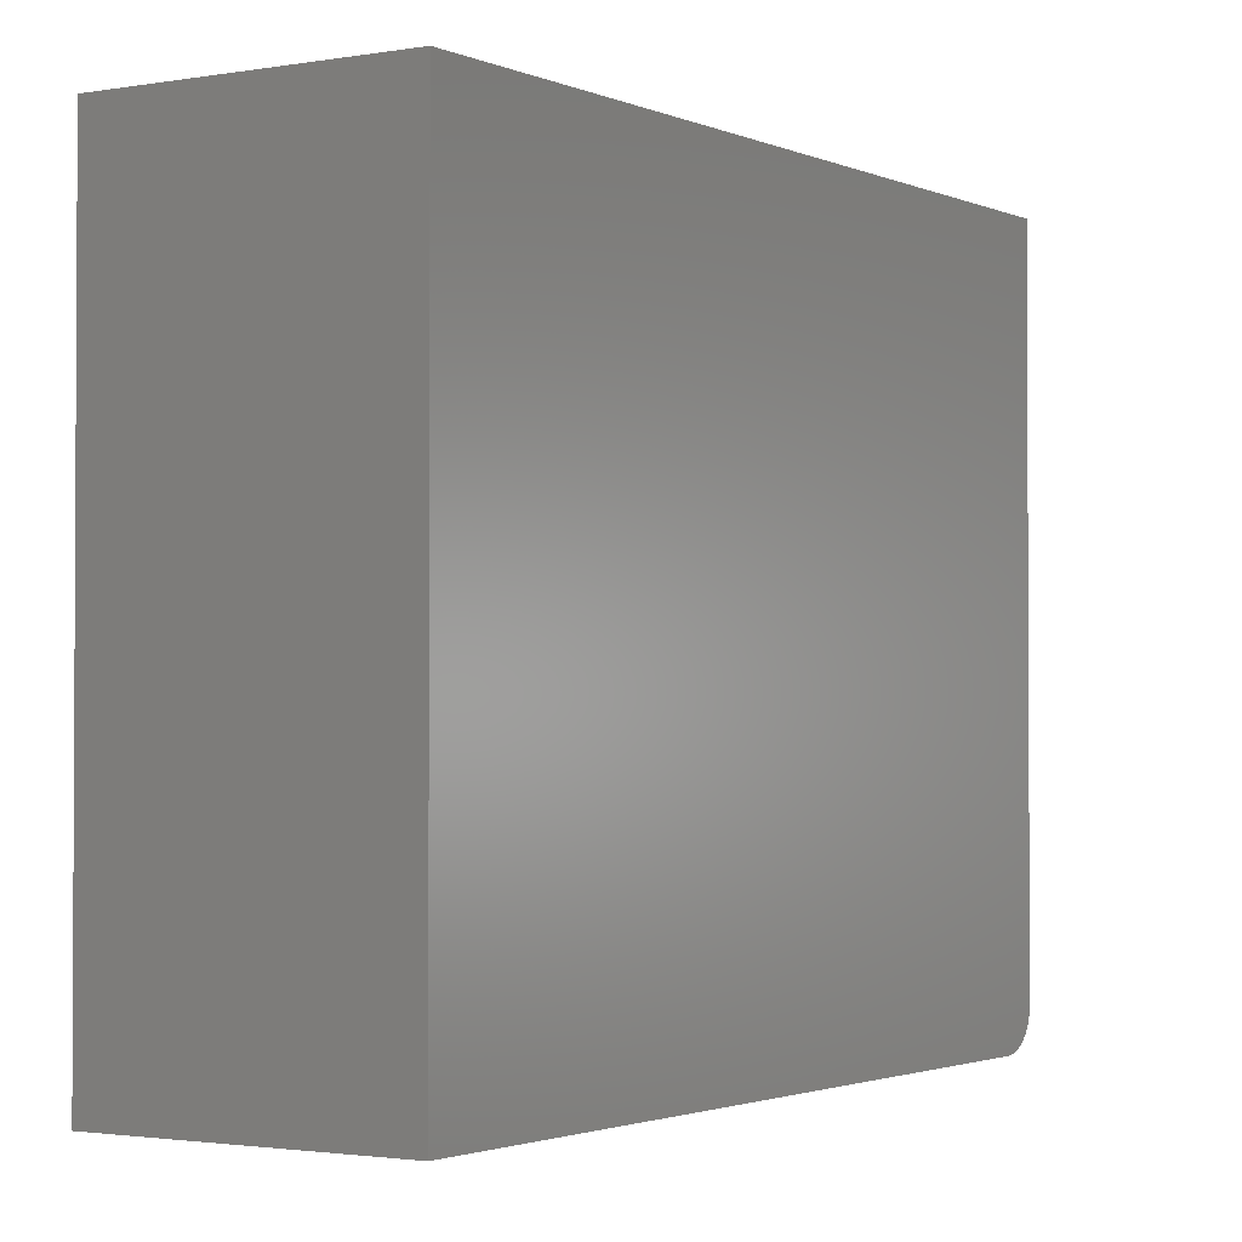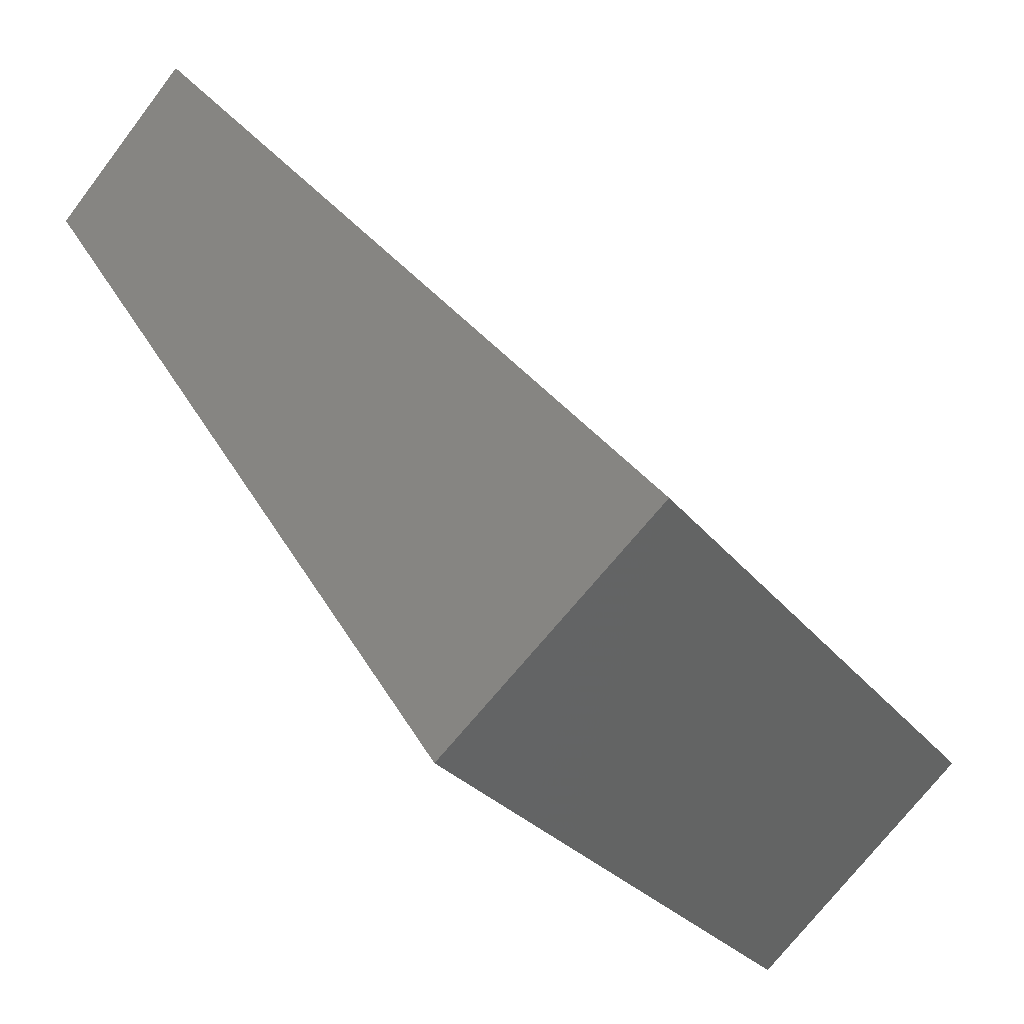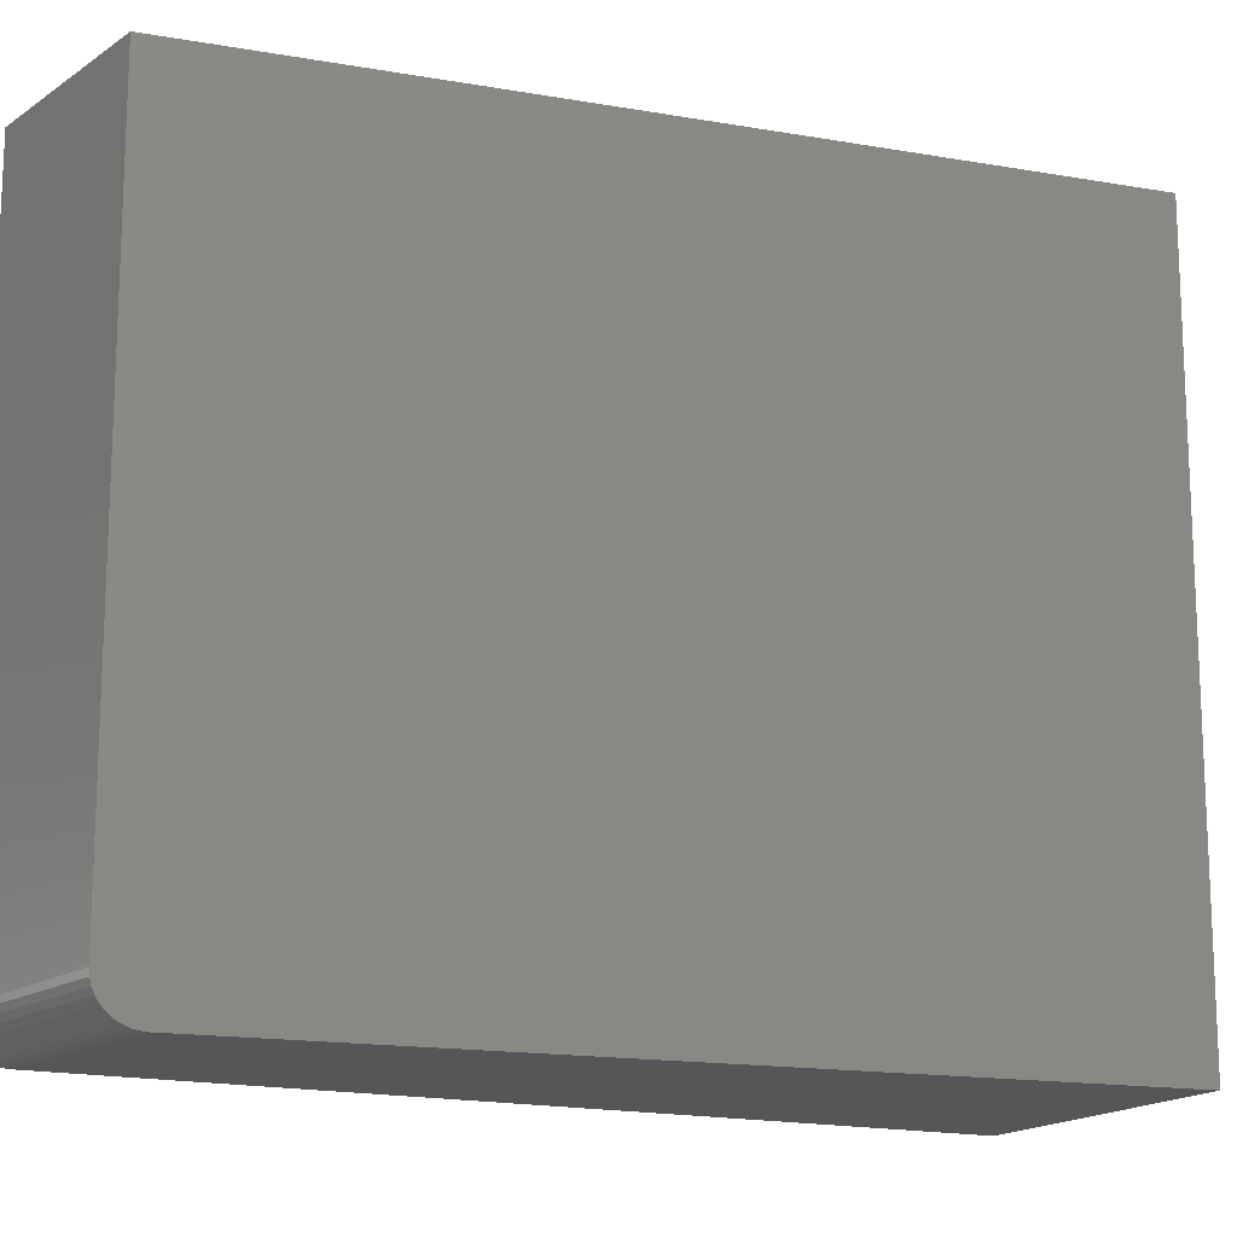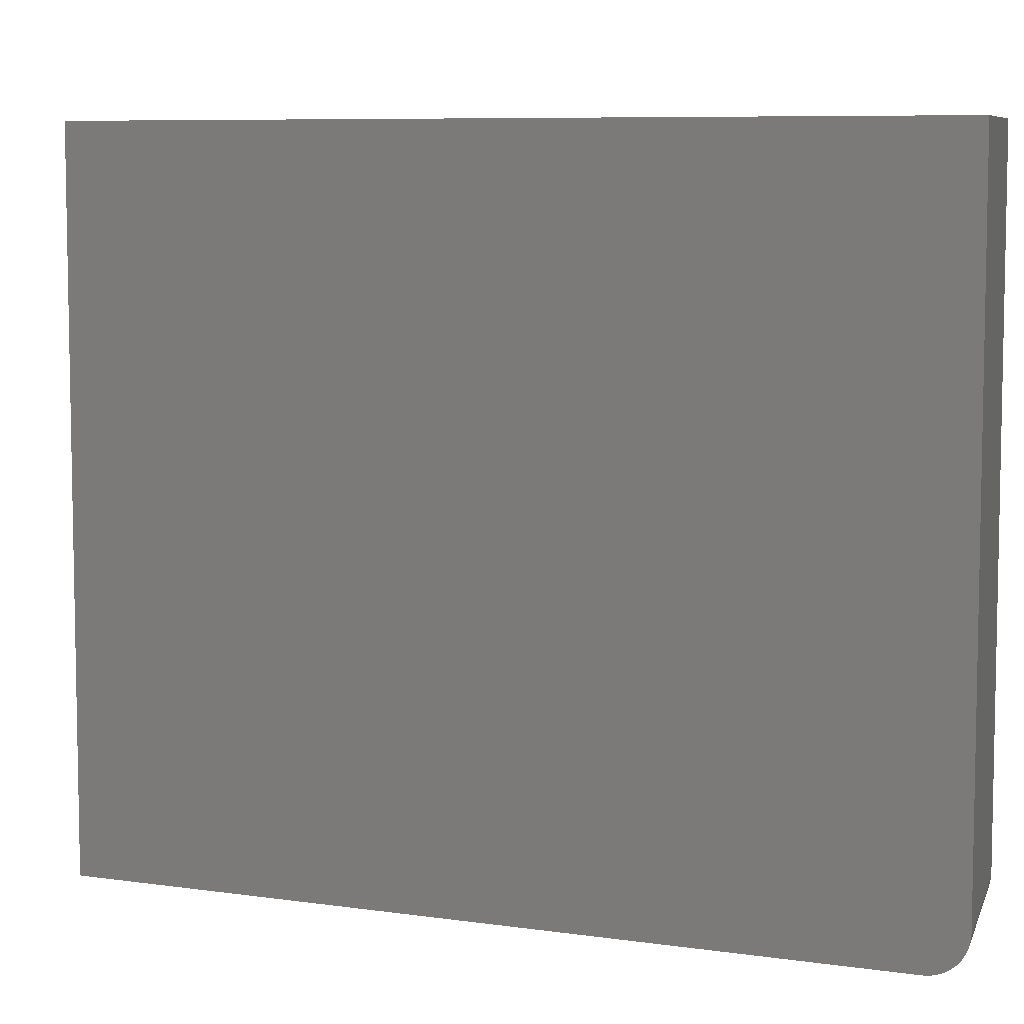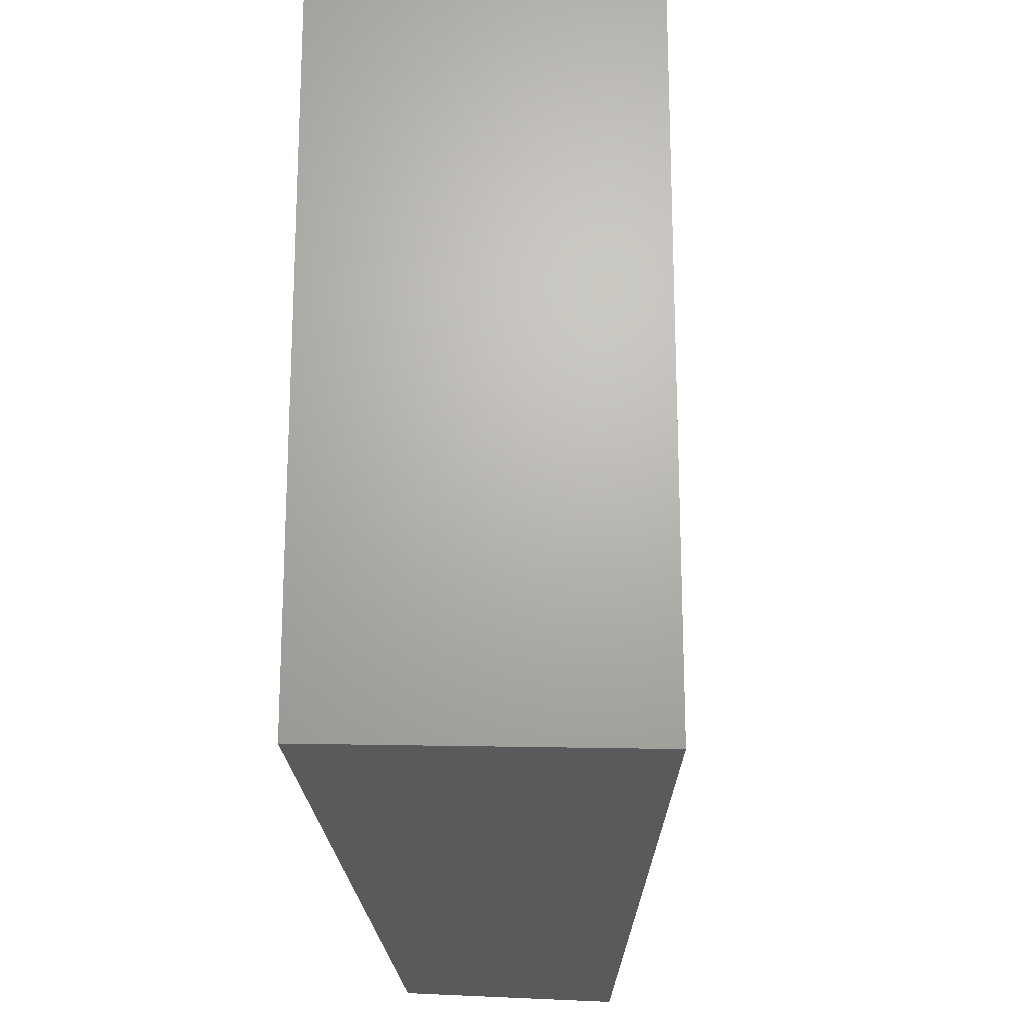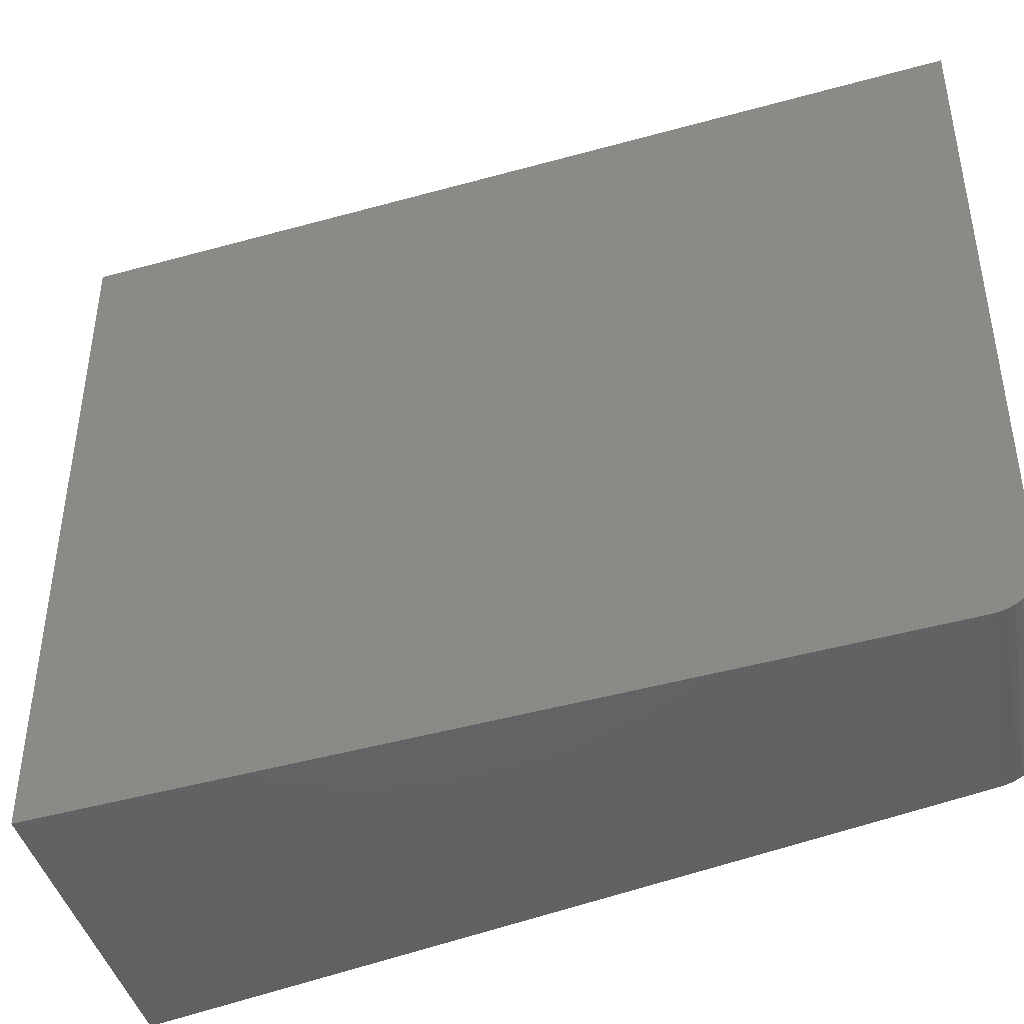
<metadata>
{"format":"stl","ext":"stl","renderer":"f3d","projection":"perspective","resolution":1024,"background":"white","views":[{"elev":-1.9,"azim":-106.4,"up":"+Y"},{"elev":-26.9,"azim":-151.3,"up":"+Z"},{"elev":-16.0,"azim":103.6,"up":"+Y"},{"elev":7.3,"azim":-26.2,"up":"+Y"},{"elev":-22.9,"azim":-141.5,"up":"+Y"},{"elev":-45.8,"azim":-31.6,"up":"+Y"}]}
</metadata>
<code>
# stl→obj: 28 verts, 52 faces
v -0.75 -0.2734 0.2969
v -0.6633 -0.2734 0.2214
v -0.545 -0.2734 0.5365
v -0.4934 -0.2734 0.4763
v -0.5348 -0.2601 0.5484
v -0.5366 -0.2669 0.5463
v -0.5352 -0.2625 0.548
v -0.5358 -0.2648 0.5472
v -0.5347 -0.2578 0.5485
v -0.5347 3.787e-17 0.5485
v -0.5403 -0.2717 0.542
v -0.5389 -0.2704 0.5436
v -0.5377 -0.2688 0.545
v -0.75 0 0.2969
v -0.5434 -0.2732 0.5384
v -0.5418 -0.2727 0.5402
v -0.4844 4.02e-17 0.4898
v -0.4844 -0.2578 0.4898
v -0.6633 5.432e-18 0.2214
v -0.4854 -0.2649 0.4883
v -0.4861 -0.267 0.4872
v -0.487 -0.2689 0.4858
v -0.4881 -0.2705 0.4842
v -0.4893 -0.2718 0.4824
v -0.4906 -0.2727 0.4804
v -0.492 -0.2733 0.4784
v -0.4845 -0.2603 0.4896
v -0.4848 -0.2627 0.4891
f 1 2 3
f 3 2 4
f 5 6 7
f 7 6 8
f 9 10 11
f 9 11 12
f 9 12 13
f 9 13 6
f 9 6 5
f 14 1 3
f 14 3 15
f 14 15 16
f 14 16 11
f 14 11 10
f 17 10 18
f 18 10 9
f 4 2 19
f 17 20 21
f 17 21 22
f 17 22 23
f 17 23 24
f 17 24 25
f 17 25 26
f 17 26 4
f 17 4 19
f 20 17 18
f 20 18 27
f 20 27 28
f 18 9 27
f 27 9 5
f 27 5 28
f 28 5 7
f 28 7 20
f 20 7 8
f 20 8 21
f 21 8 6
f 21 6 22
f 22 6 13
f 22 13 23
f 23 13 12
f 23 12 24
f 24 12 11
f 24 11 25
f 25 11 16
f 25 16 26
f 26 16 15
f 26 15 4
f 4 15 3
f 14 10 19
f 19 10 17
f 14 19 1
f 1 19 2

</code>
